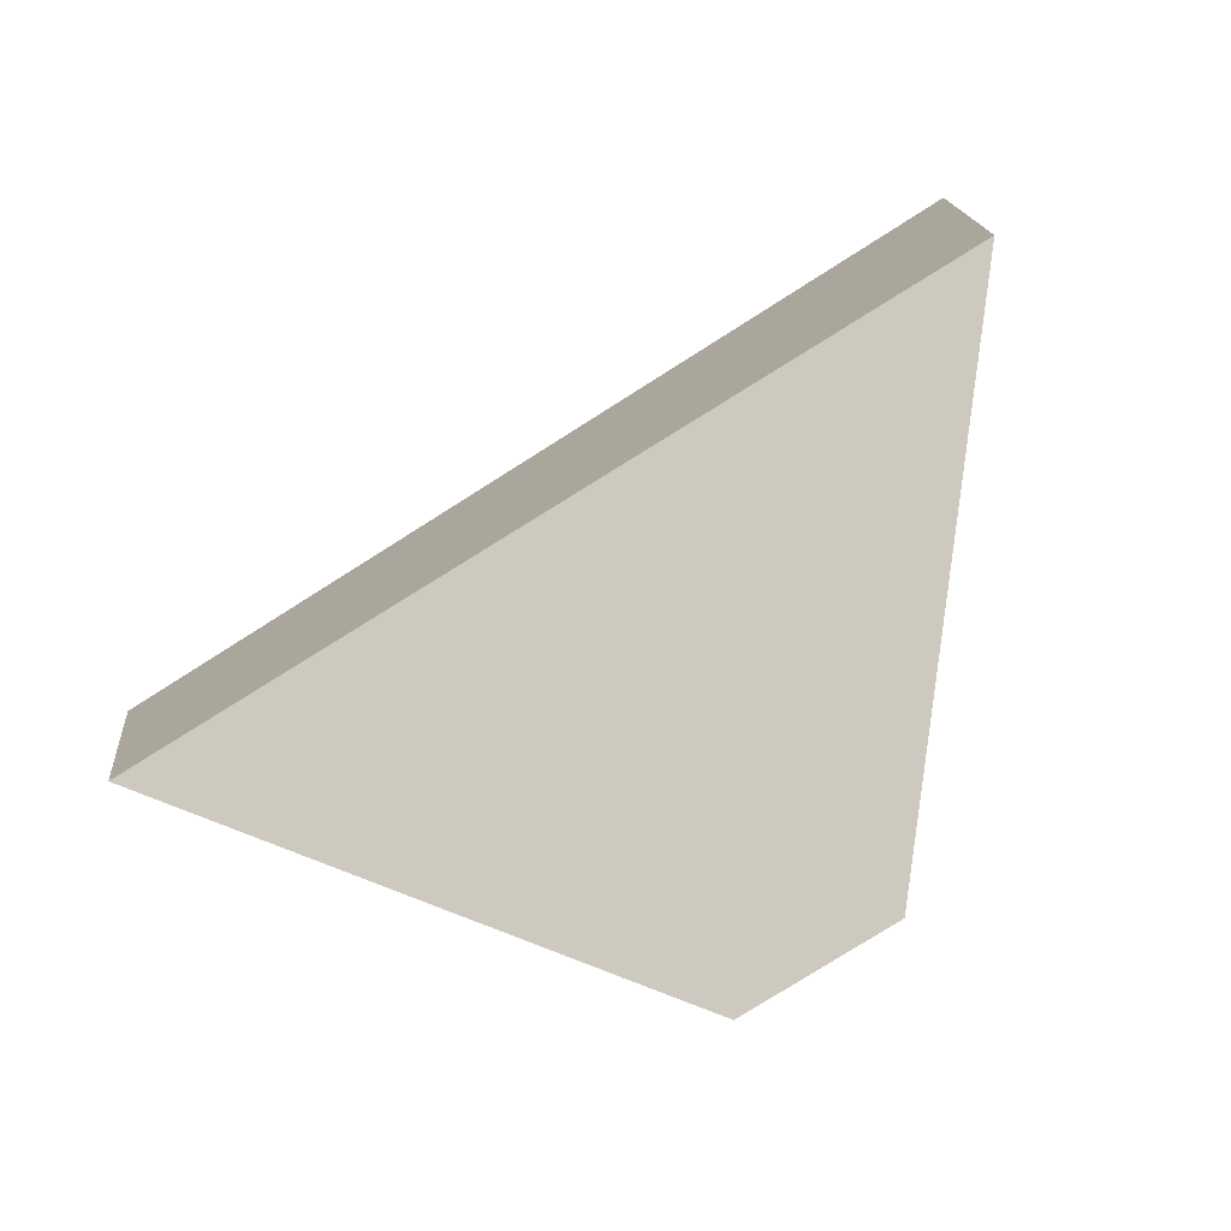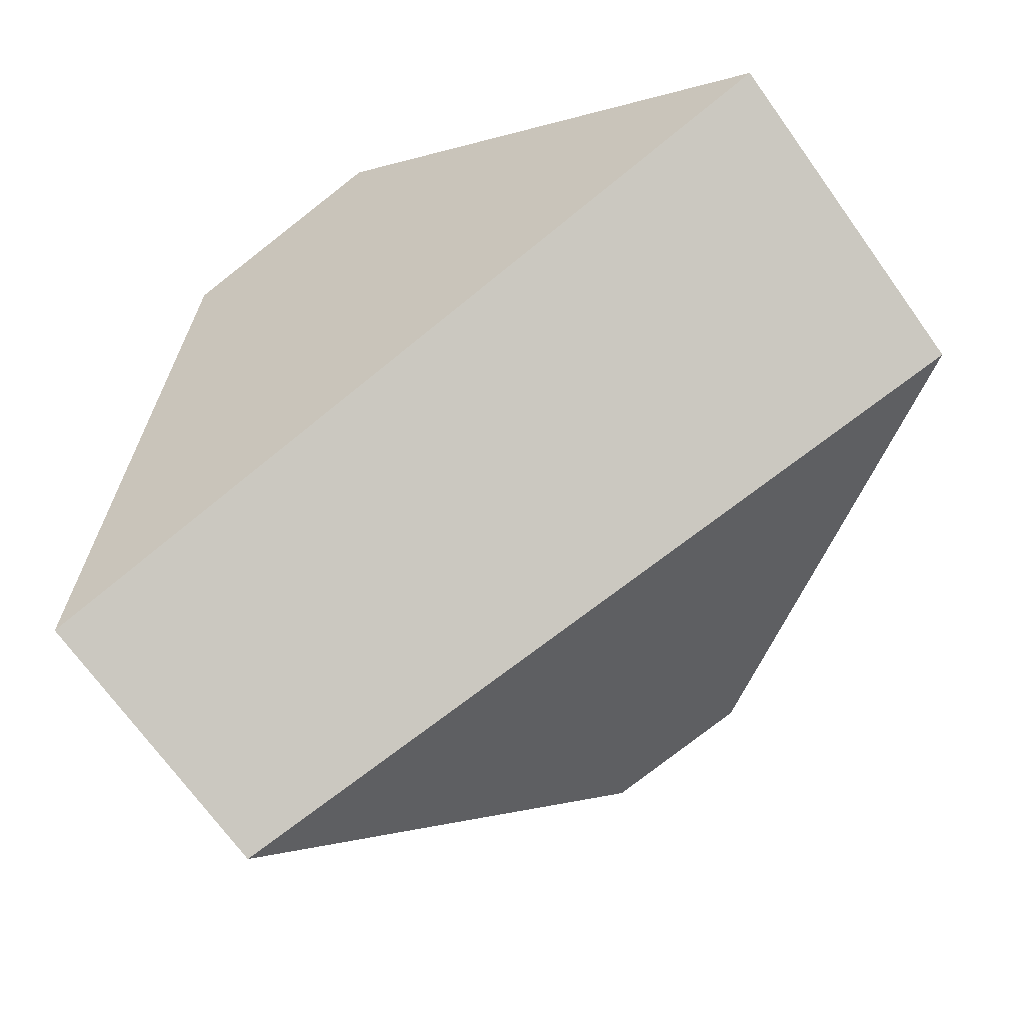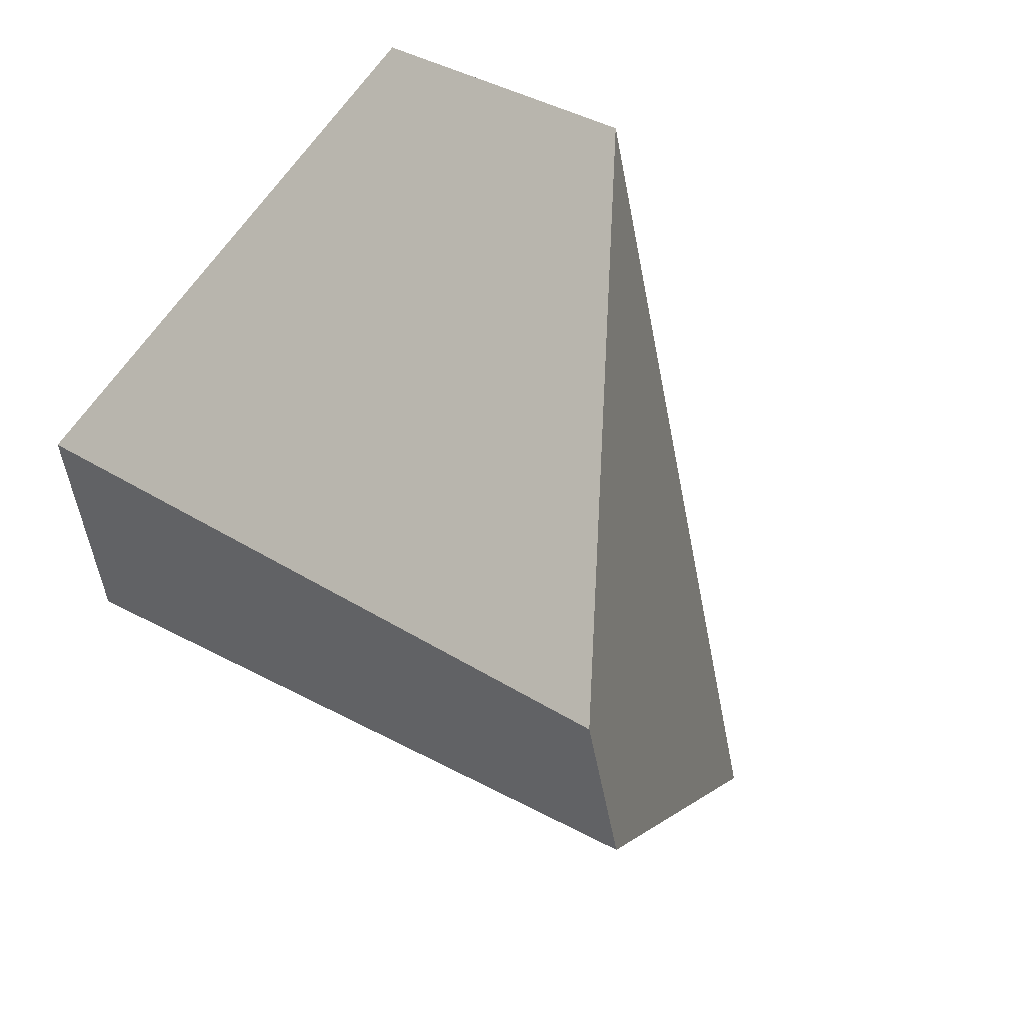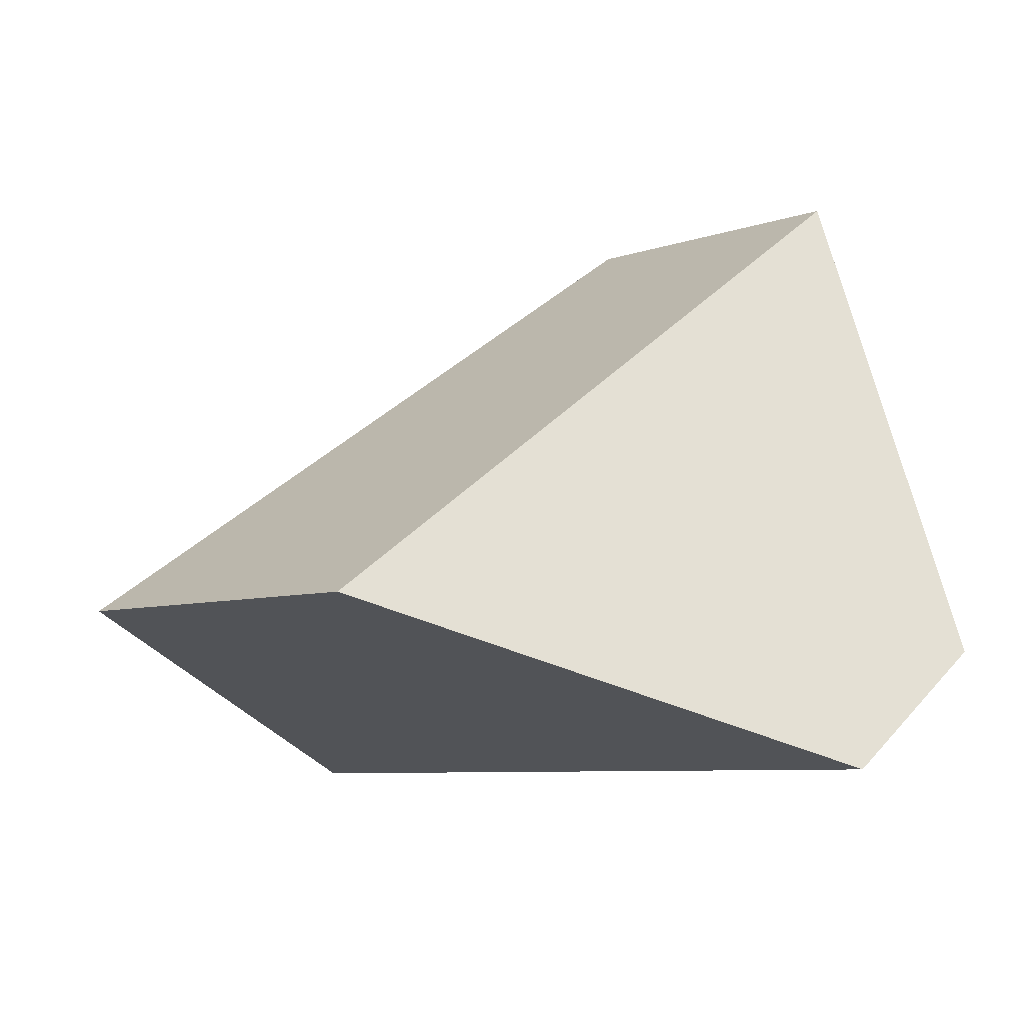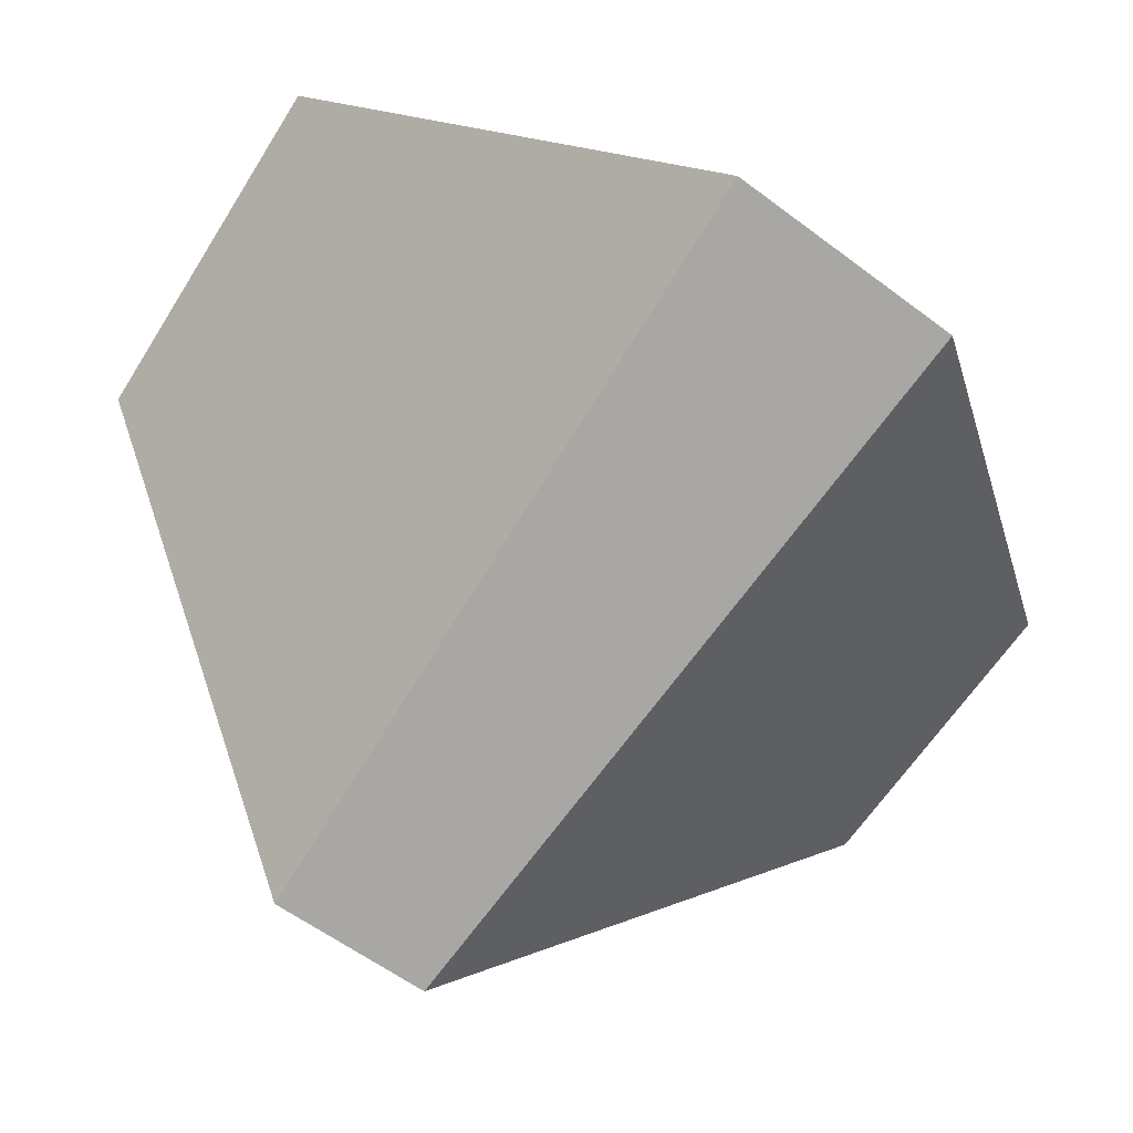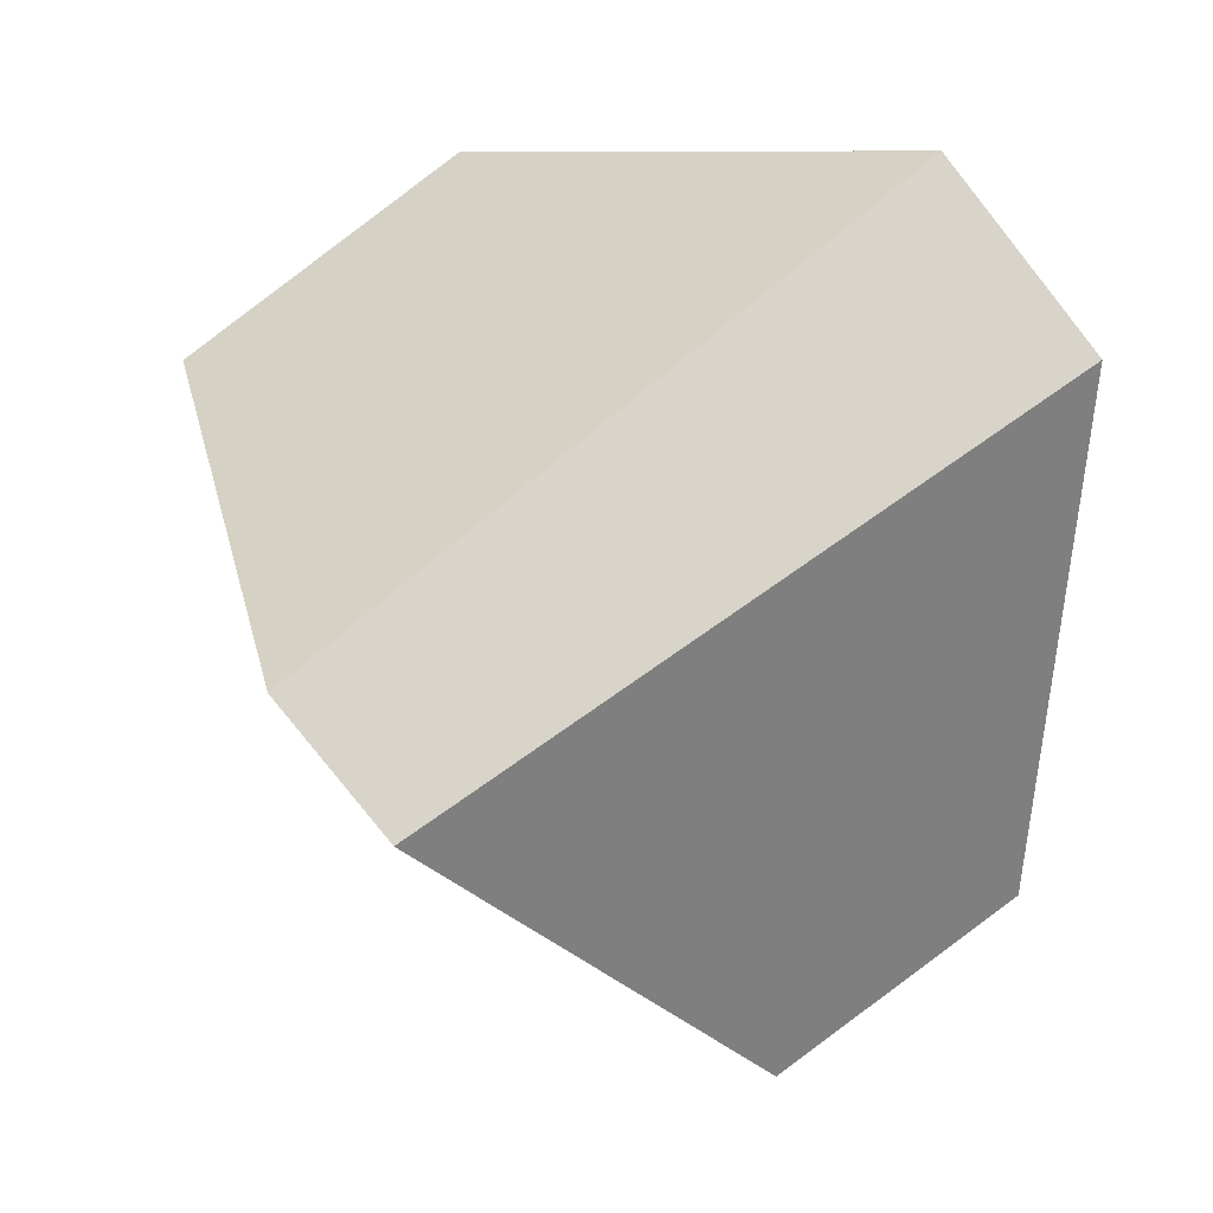
<metadata>
{"format":"obj","ext":"obj","renderer":"f3d","projection":"perspective","resolution":1024,"background":"white","views":[{"elev":-29.4,"azim":-118.3,"up":"+Y"},{"elev":36.9,"azim":-166.7,"up":"+Y"},{"elev":-76.9,"azim":142.2,"up":"+Y"},{"elev":65.0,"azim":-9.0,"up":"+Y"},{"elev":-23.1,"azim":17.7,"up":"+Y"},{"elev":33.9,"azim":6.5,"up":"+Z"}]}
</metadata>
<code>
v -0.1128 0.56 -0.6541
v -0.304 0.6655 -0.7145
v -0.3987 0.5696 -0.7627
v -0.3195 0.3508 -0.7591
v -0.0518 0.5176 -0.7115
v -0.06404 0.4989 -0.9405
v -0.2749 0.3241 -0.7975
v -0.1524 0.4222 -0.9746
f 1 2 3
f 1 3 4
f 1 5 6
f 1 6 2
f 7 8 6
f 7 6 5
f 7 4 3
f 7 3 8
f 8 3 2
f 8 2 6
f 1 4 7
f 1 7 5

</code>
